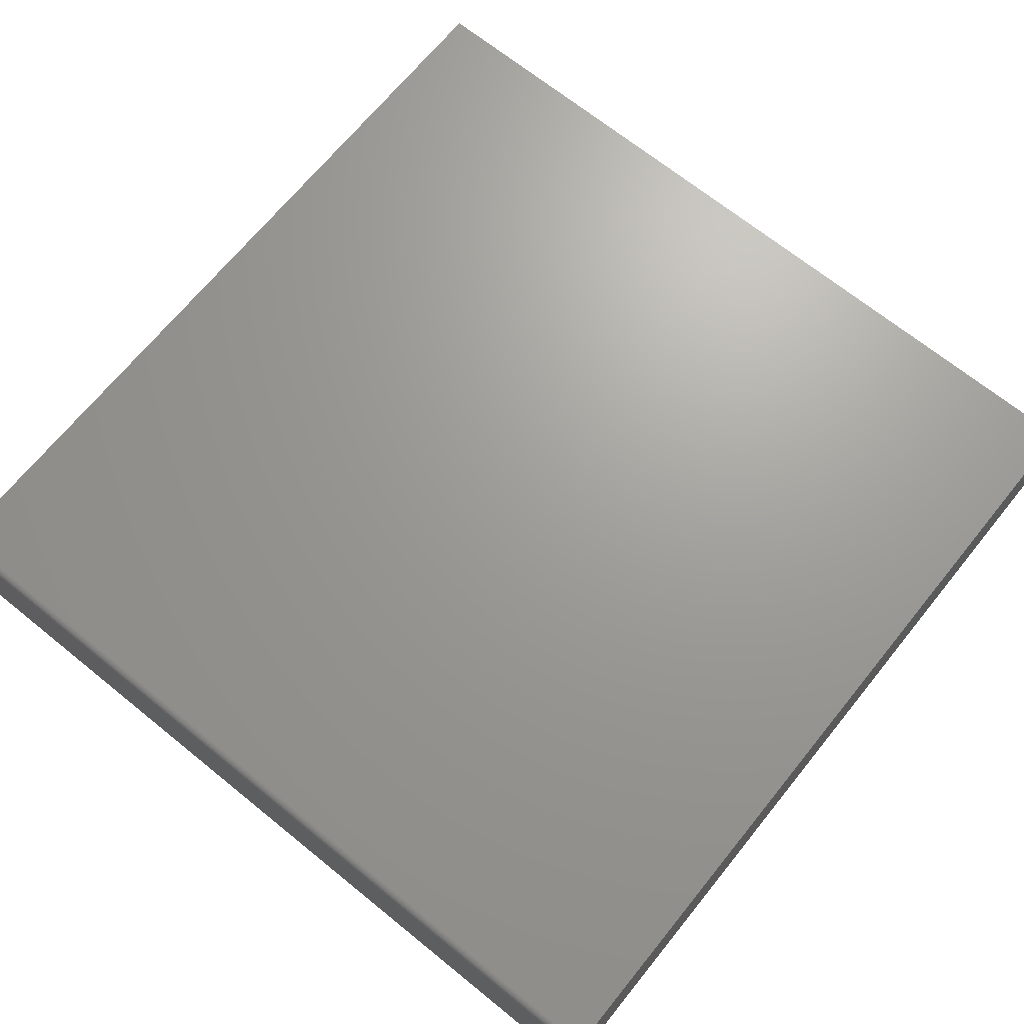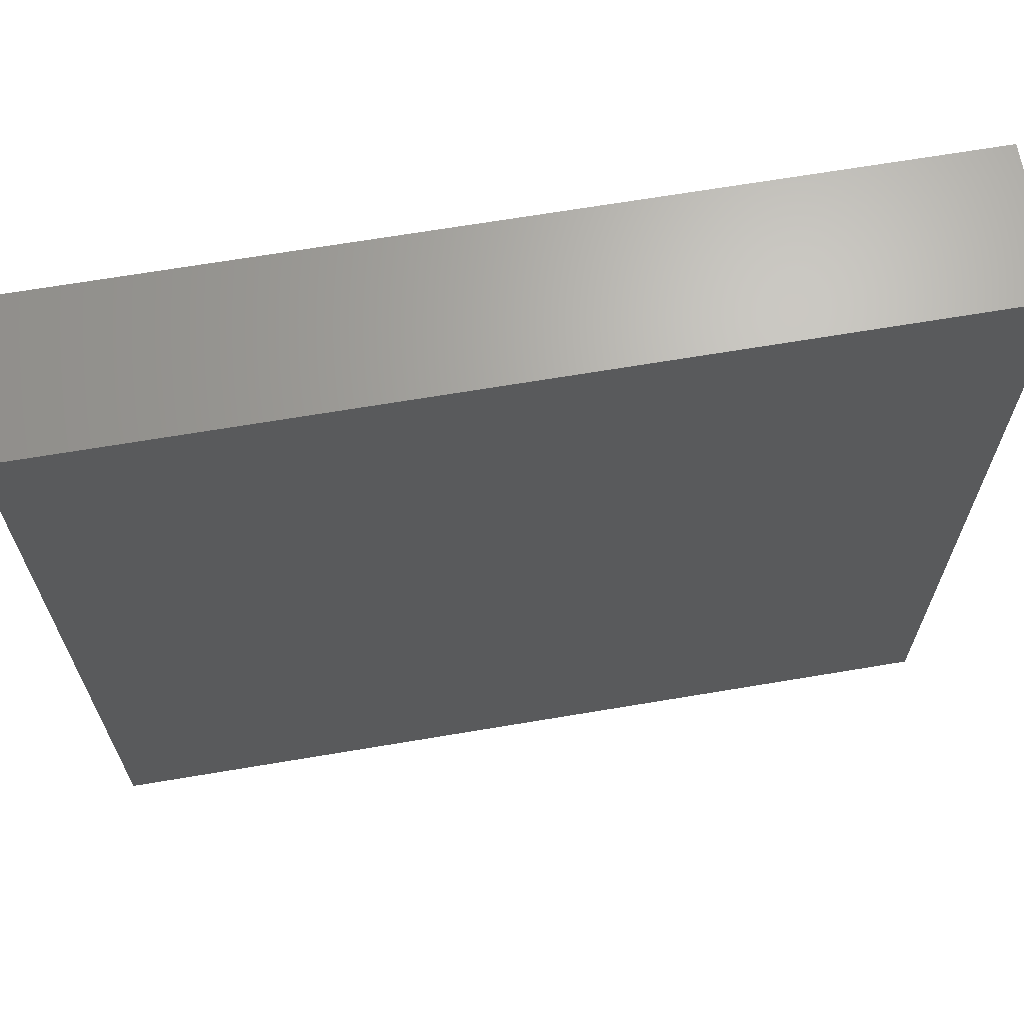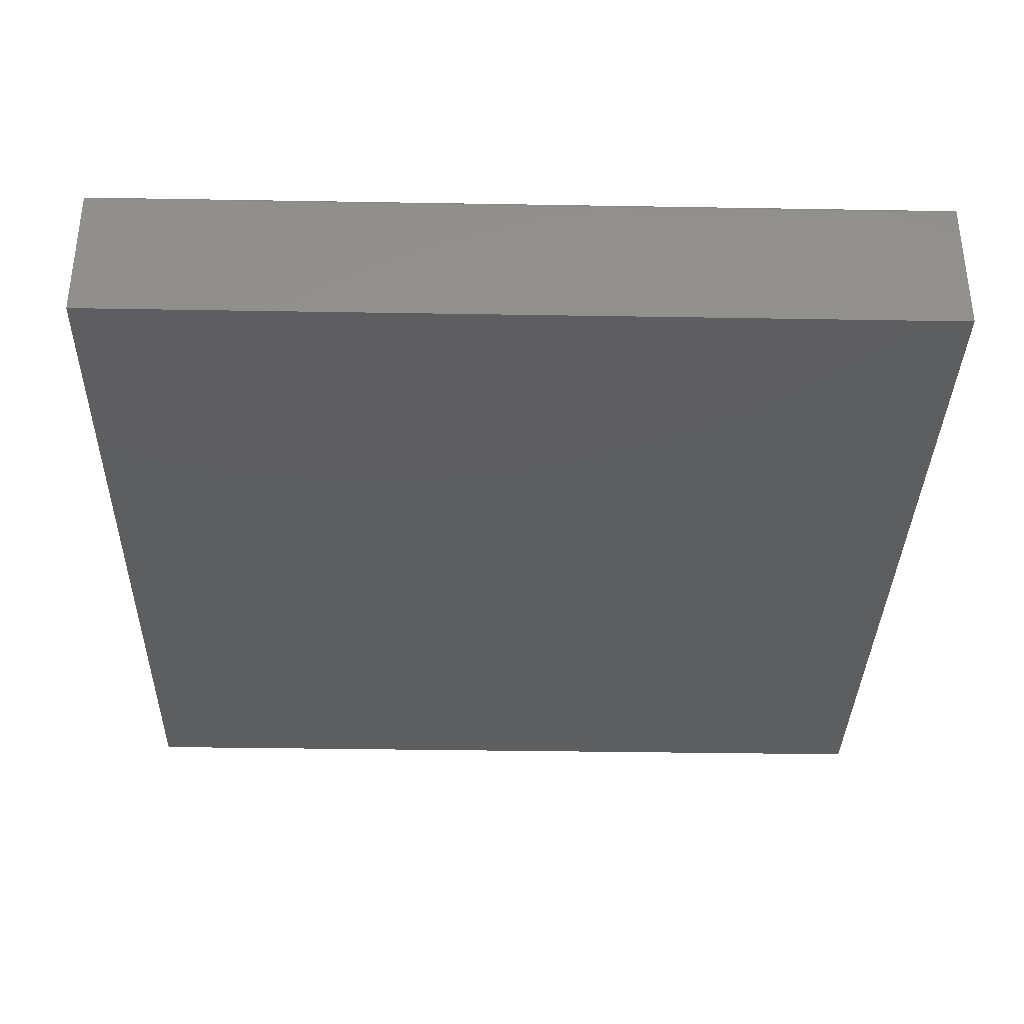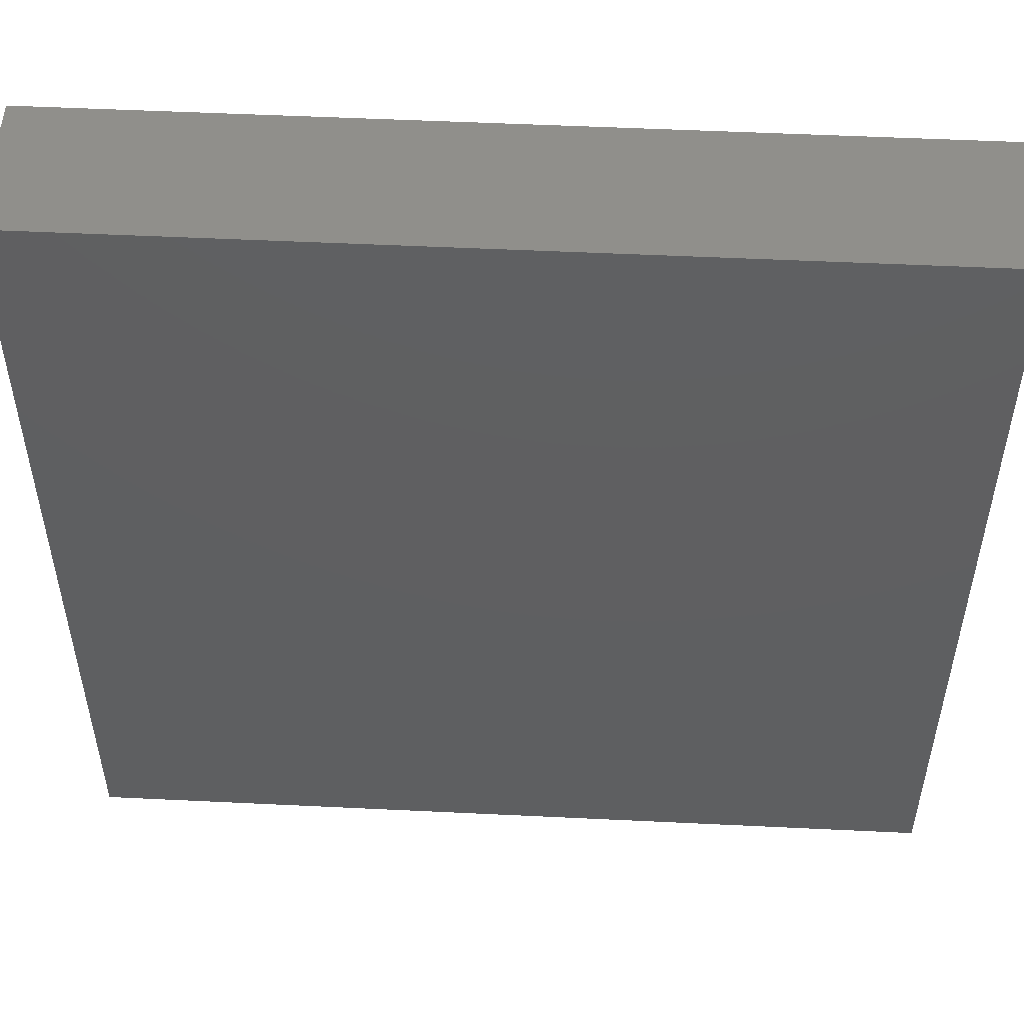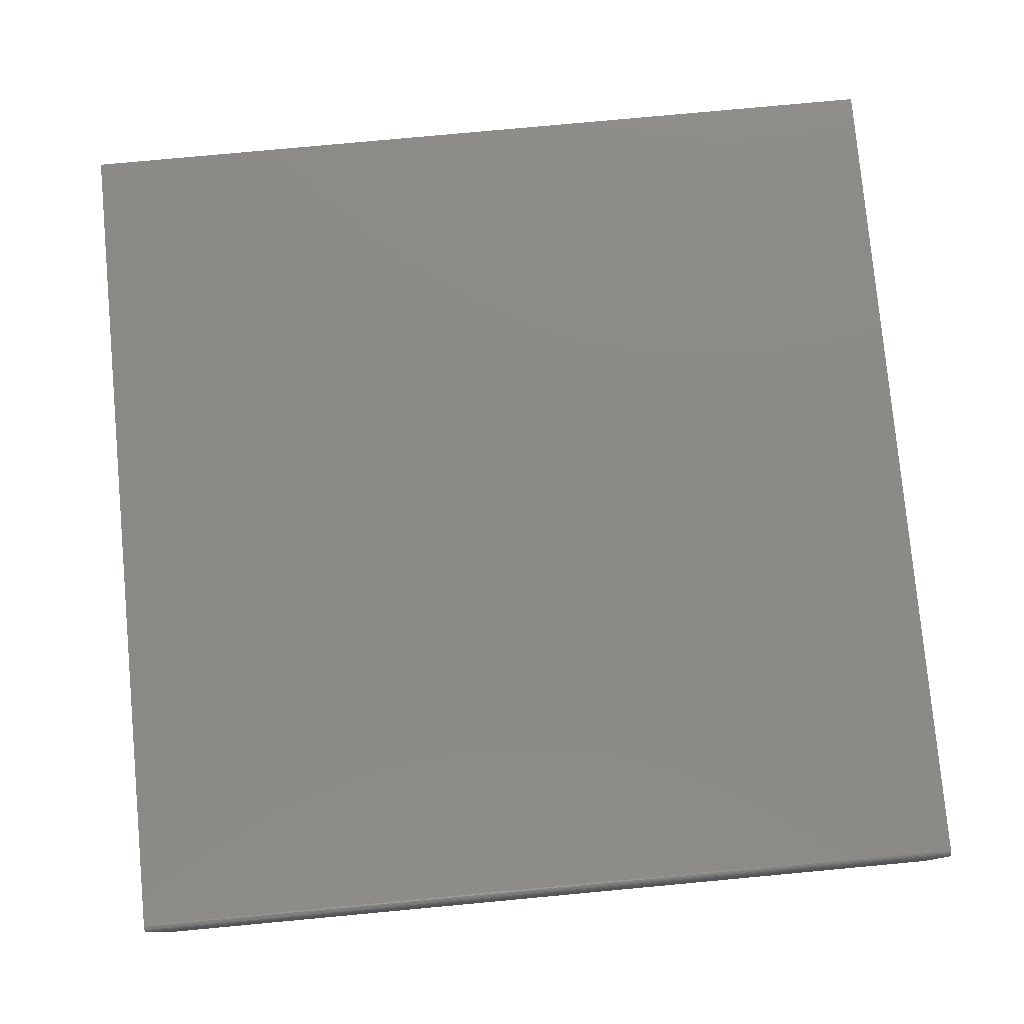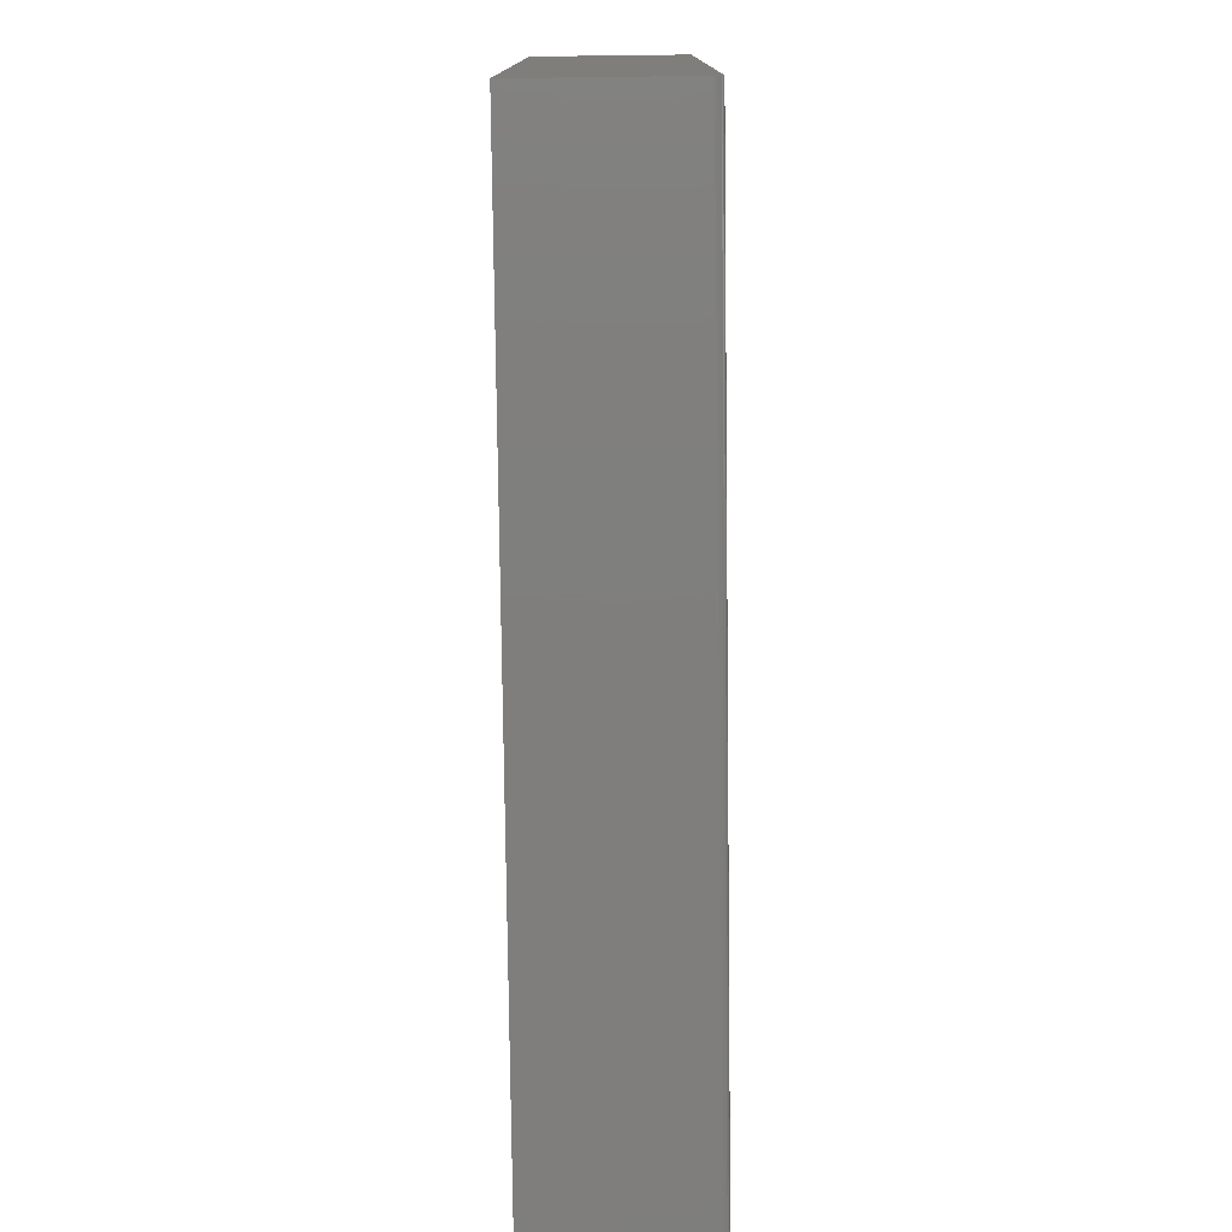
<metadata>
{"format":"stl","ext":"stl","renderer":"f3d","projection":"perspective","resolution":1024,"background":"white","views":[{"elev":68.8,"azim":39.0,"up":"+Z"},{"elev":67.0,"azim":-9.6,"up":"+Y"},{"elev":-35.0,"azim":-1.3,"up":"+Z"},{"elev":51.6,"azim":-177.0,"up":"+Y"},{"elev":78.5,"azim":-5.3,"up":"+Z"},{"elev":-78.5,"azim":-89.3,"up":"+Y"}]}
</metadata>
<code>
# stl→obj: 24 verts, 44 faces
v -0.4901 -0.1742 0.1549
v -0.4901 -0.1763 0.1528
v -0.4901 -0.1753 0.154
v -0.4901 -0.1698 0.1562
v -0.4901 0.7401 0.1562
v -0.4901 0.7401 0
v -0.4901 -0.1776 0
v -0.4901 -0.1728 0.1557
v -0.4901 -0.1713 0.1561
v -0.4901 -0.1776 0.1484
v -0.4901 -0.1775 0.15
v -0.4901 -0.177 0.1514
v 0.4276 -0.1698 0.1562
v 0.4276 -0.1713 0.1561
v 0.4276 -0.1742 0.1549
v 0.4276 -0.1728 0.1557
v 0.4276 0.7401 0
v 0.4276 0.7401 0.1562
v 0.4276 -0.1753 0.154
v 0.4276 -0.1763 0.1528
v 0.4276 -0.177 0.1514
v 0.4276 -0.1775 0.15
v 0.4276 -0.1776 0.1484
v 0.4276 -0.1776 0
f 1 2 3
f 4 5 6
f 7 2 1
f 7 1 8
f 7 8 9
f 7 9 4
f 7 4 6
f 2 7 10
f 2 10 11
f 2 11 12
f 13 14 15
f 15 14 16
f 17 18 13
f 17 13 15
f 17 15 19
f 17 19 20
f 17 20 21
f 17 21 22
f 17 22 23
f 17 23 24
f 10 7 23
f 23 7 24
f 4 13 5
f 5 13 18
f 10 23 11
f 11 23 22
f 11 22 12
f 12 22 21
f 12 21 2
f 2 21 20
f 2 20 3
f 3 20 19
f 3 19 1
f 1 19 15
f 1 15 8
f 8 15 16
f 8 16 9
f 9 16 14
f 9 14 4
f 4 14 13
f 7 6 24
f 24 6 17
f 18 17 5
f 5 17 6

</code>
